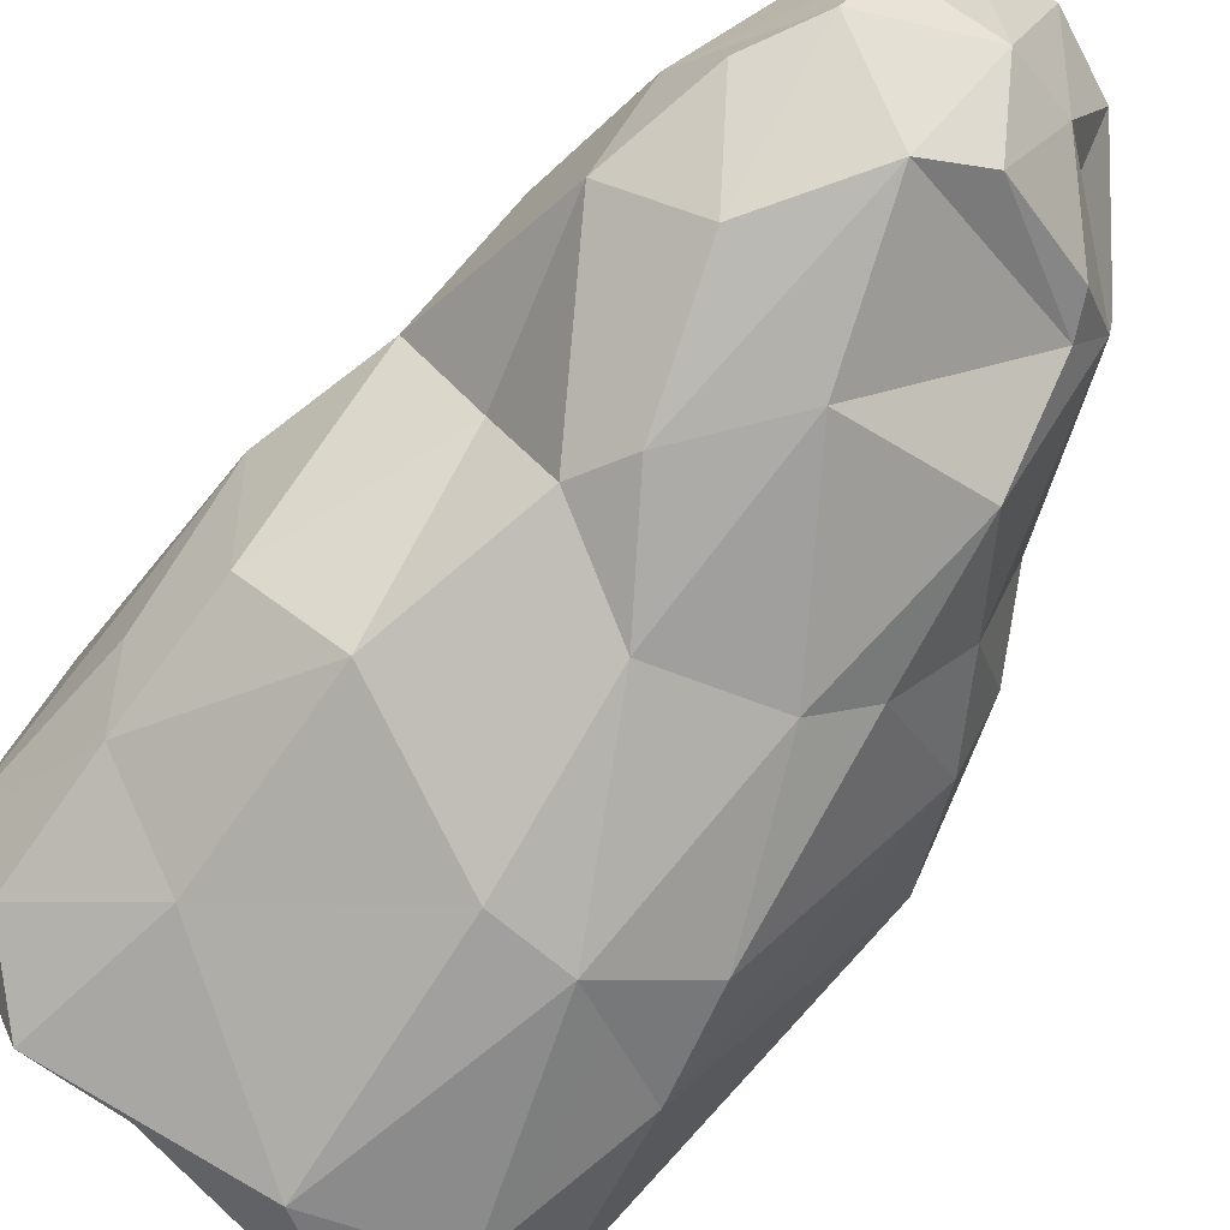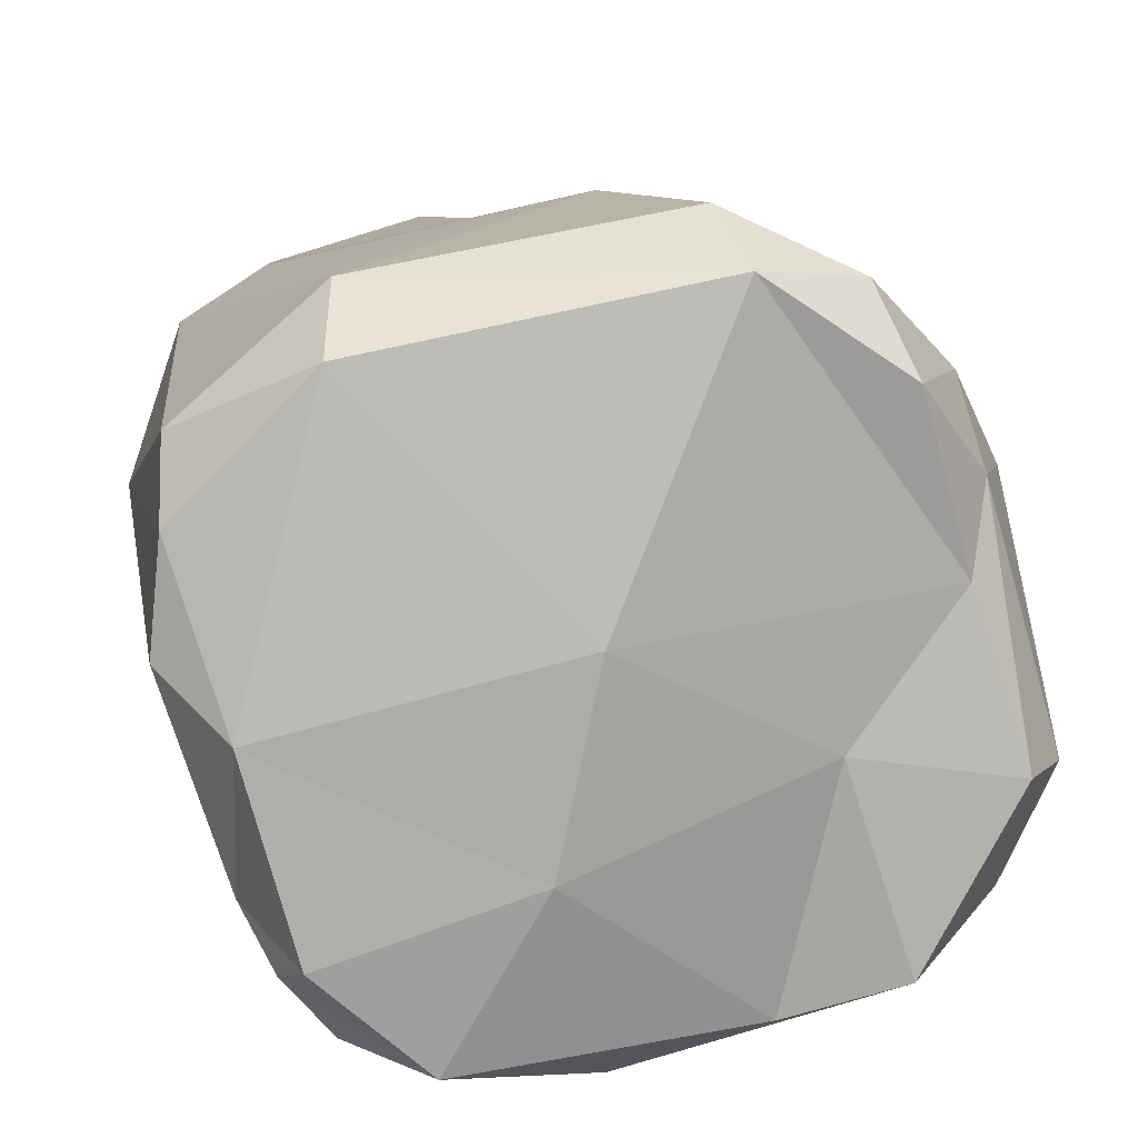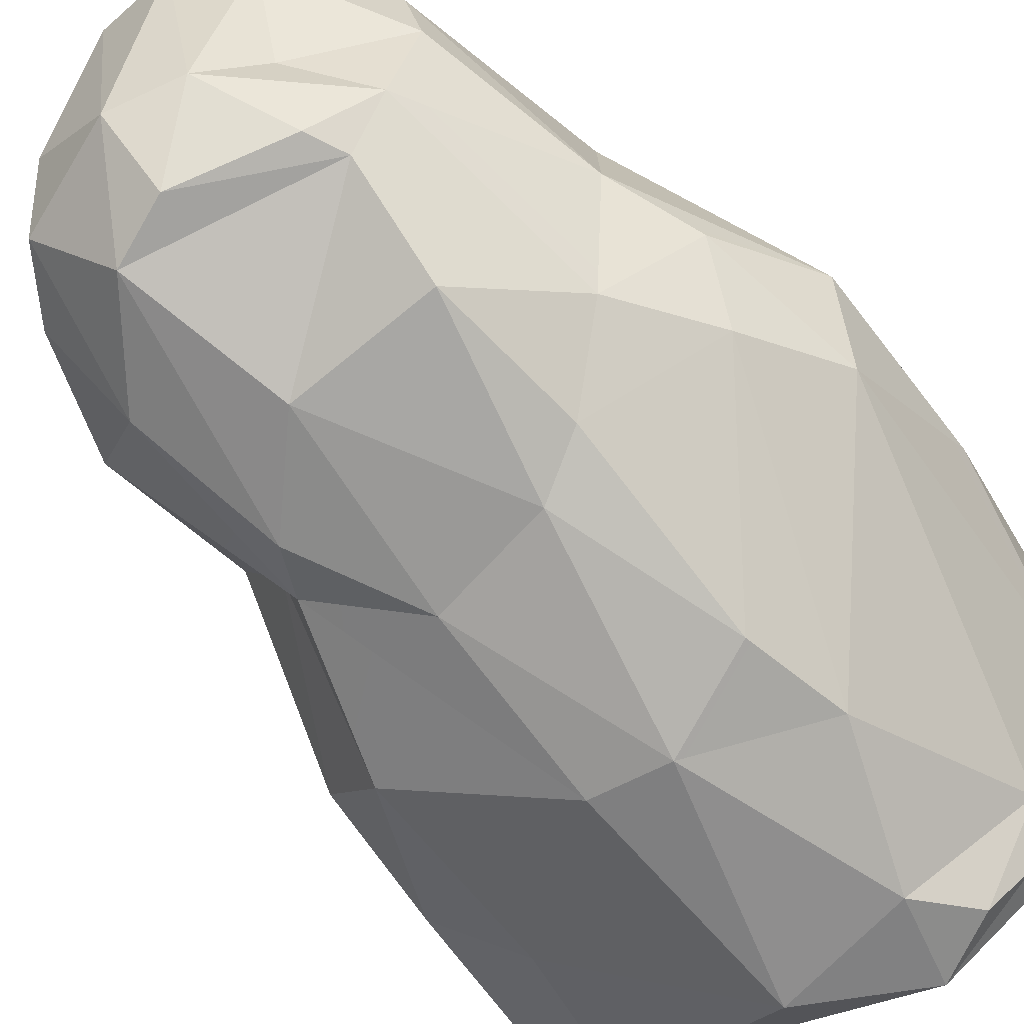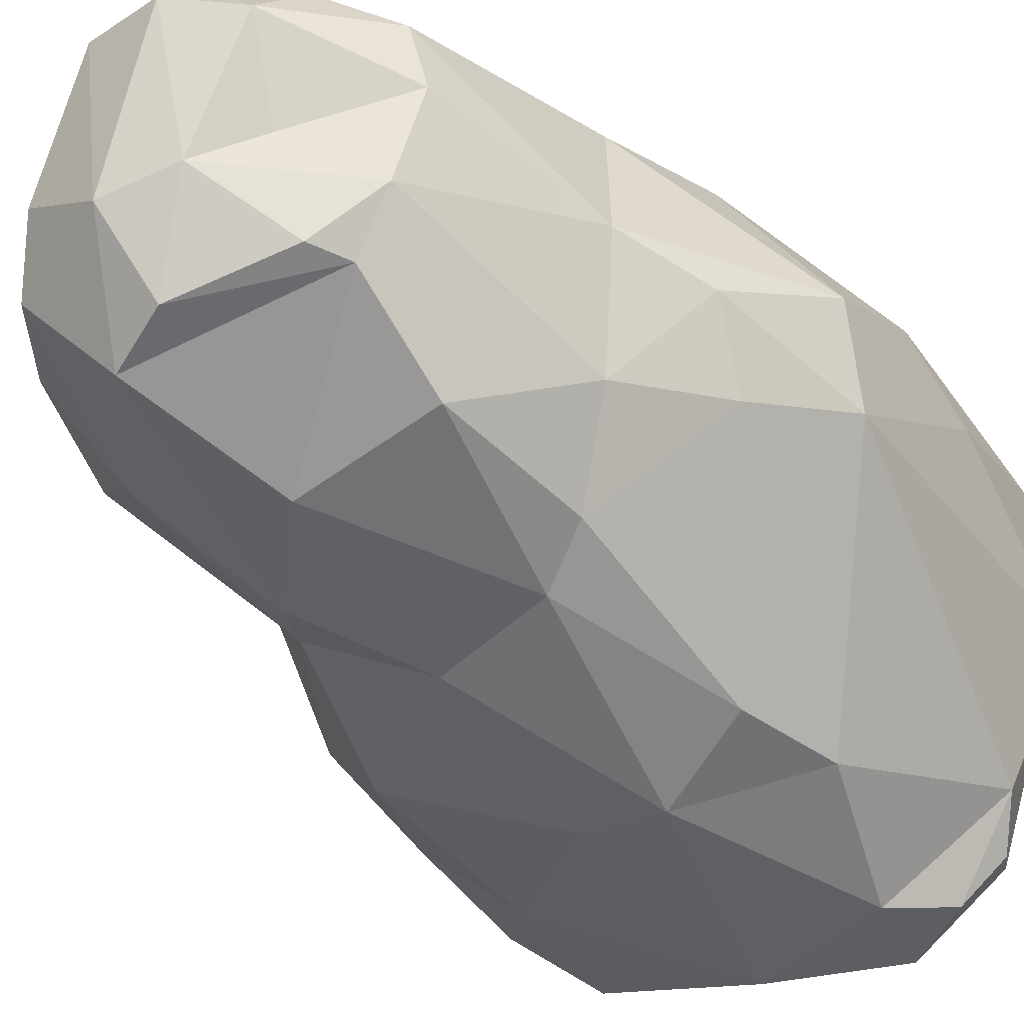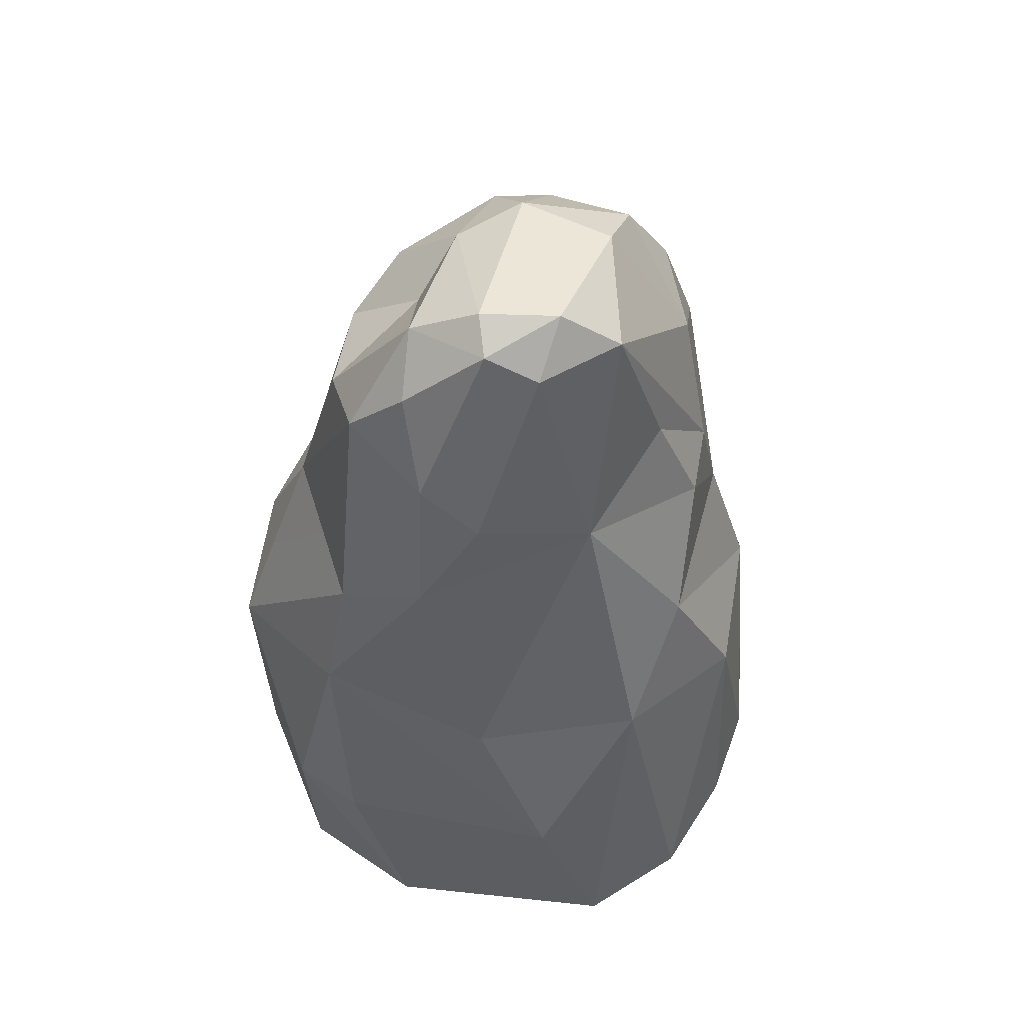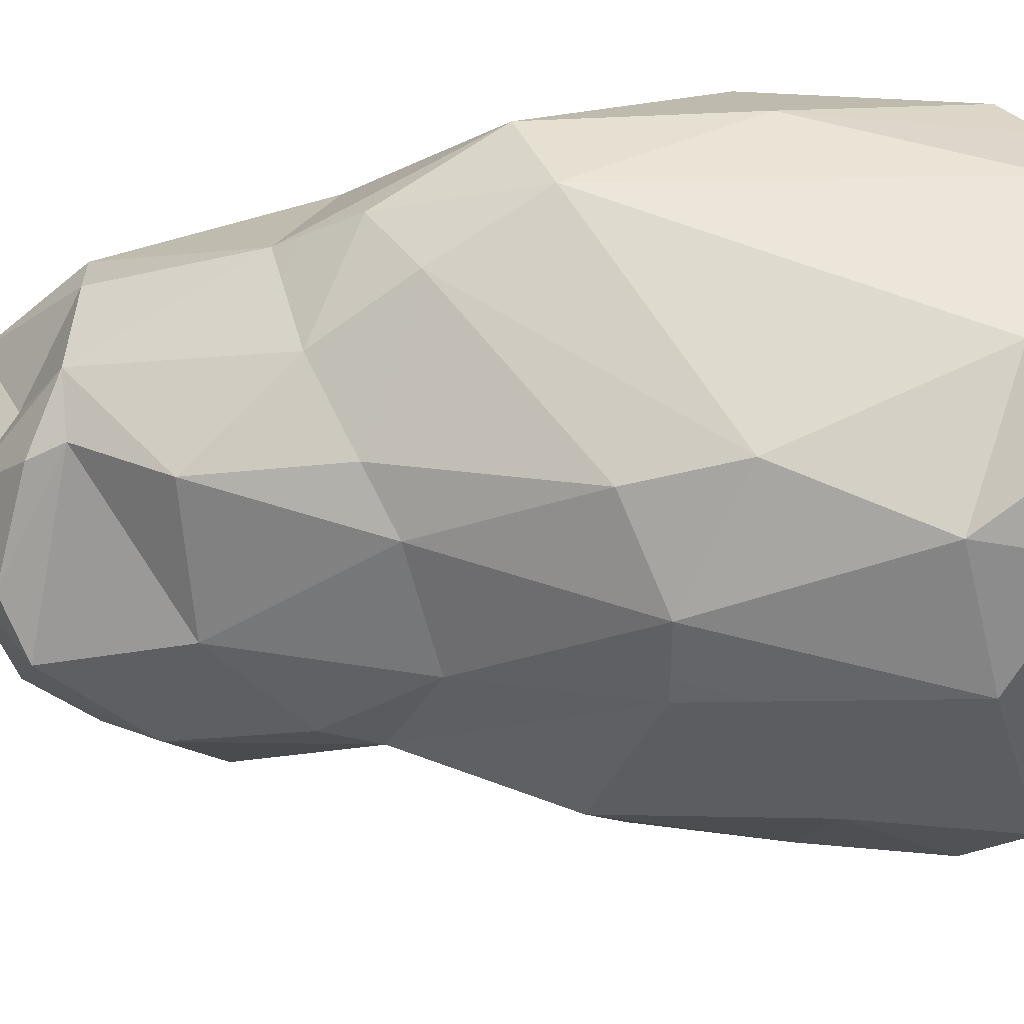
<metadata>
{"format":"obj","ext":"obj","renderer":"f3d","projection":"perspective","resolution":1024,"background":"white","views":[{"elev":-62.9,"azim":146.5,"up":"+Z"},{"elev":7.1,"azim":-0.7,"up":"+Z"},{"elev":-55.4,"azim":-139.8,"up":"+Z"},{"elev":-36.1,"azim":-141.0,"up":"+Z"},{"elev":47.3,"azim":-4.4,"up":"+Y"},{"elev":-55.7,"azim":-83.0,"up":"+Z"}]}
</metadata>
<code>
o Group16178
v -0.4768 1.837 0.415
v -0.2921 1.712 0.5805
v -0.3277 1.984 0.4892
v -0.1044 2.159 0.5227
v -0.2985 2.131 0.3583
v -0.4092 -0.4681 0.4163
v 0.06271 -0.4517 -0.07439
v 0.3129 -0.4235 0.5654
v 0.5281 0.199 -0.6958
v 0.07245 -0.1401 -0.8941
v 0.08363 0.5466 -0.7857
v -0.1381 0.5185 -0.7979
v -0.2475 1.084 -0.5615
v 0.09165 1.038 -0.6081
v -0.7067 0.9848 -0.198
v -0.3984 1.154 -0.4625
v -0.4128 0.6081 -0.6809
v 0.5783 1.631 -0.2193
v 0.5864 1.436 0.1275
v 0.6582 1.107 -0.005288
v 0.4856 -0.2874 -0.2872
v 0.7097 -0.2468 0.0156
v 0.6791 0.6331 0.3696
v 0.6963 -0.0809 0.3795
v 0.7944 0.05849 0.1942
v -0.1371 0.6279 0.6341
v 0.2007 1.421 0.5049
v -0.3066 1.316 0.6243
v 0.05748 0.1431 0.6946
v -0.5975 0.8786 0.5389
v -0.5574 0.2117 0.5539
v -0.815 0.1887 0.1466
v -0.7139 -0.3978 -0.1036
v -0.6927 -0.4122 0.128
v -0.6389 1.345 0.09383
v -0.5212 1.822 0.2195
v -0.4534 1.852 -0.0262
v -0.7234 0.2701 0.4464
v -0.8564 0.77 0.1531
v 0.526 1.799 0.03802
v 0.2763 2.092 0.4242
v 0.2829 2.184 0.08013
v 0.0435 2.213 -0.05273
v 0.1067 2.218 0.4365
v 0.51 0.7709 -0.6192
v 0.7369 0.6895 -0.392
v 0.7679 0.3038 -0.4838
v 0.824 -0.2316 -0.3378
v 0.2441 -0.3219 0.6783
v 0.5255 -0.2524 0.5496
v 0.347 0.6271 0.5966
v -0.8283 0.6758 -0.1043
v -0.4626 0.3102 -0.6979
v -0.5836 -0.2669 -0.5431
v -0.5661 -0.4781 -0.2352
v -0.3045 -0.09247 -0.8387
v -0.5344 1.22 0.5087
v 0.4197 1.645 0.3135
v 0.3566 1.209 -0.4901
v 0.4809 1.146 -0.235
v 0.03708 1.586 -0.466
v 0.2742 1.354 -0.5211
v -0.02082 2.065 -0.2695
v -0.3083 1.948 -0.1777
v -0.1459 2.148 -0.003962
v -0.2647 2.009 0.1063
v 0.5424 1.359 0.2878
v 0.4928 0.9962 0.4475
v -0.3523 1.841 -0.1858
v -0.5537 1.266 -0.2361
v -0.7457 1.111 0.01158
v -0.6981 -0.312 0.2895
v -0.4024 -0.3147 0.5534
v -0.1117 2.231 0.4249
v 0.7747 0.7409 -0.005049
v 0.8194 0.4264 -0.3253
v 0.8912 -0.1111 -0.3255
v -0.1339 1.562 0.6094
v 0.04099 2.08 0.5456
v -0.02336 -0.411 -0.4919
v -0.4538 -0.4338 -0.6379
v -0.2249 -0.3614 -0.8448
v 0.3745 -0.2093 -0.7806
v 0.7428 -0.1766 0.1981
v 0.6206 -0.2369 -0.7054
v 0.3695 1.74 -0.3822
v 0.4772 1.936 -0.1387
v 0.3567 2.111 -0.09927
v 0.1509 2.01 -0.3325
v -0.3626 1.572 -0.3921
v 0.786 -0.06815 -0.5649
v -0.4062 -0.2827 -0.7904
v 0.6075 -0.3436 0.3704
v -0.5065 -0.3471 -0.6619
f 3 5 1
f 6 7 8
f 9 10 11
f 12 13 14
f 15 16 17
f 18 19 20
f 21 22 7
f 23 24 25
f 26 27 28
f 29 30 31
f 32 33 34
f 35 36 37
f 38 30 39
f 40 41 19
f 42 43 44
f 45 46 47
f 21 48 22
f 49 50 51
f 7 22 8
f 52 53 54
f 55 7 6
f 54 53 56
f 1 35 57
f 27 58 41
f 59 18 60
f 61 62 14
f 63 64 65
f 66 37 36
f 67 68 20
f 68 67 27
f 41 40 42
f 35 37 70
f 70 71 35
f 57 35 39
f 72 38 32
f 73 38 72
f 74 65 5
f 5 66 36
f 23 25 75
f 47 76 77
f 45 60 46
f 68 75 20
f 12 17 13
f 53 12 56
f 27 78 28
f 79 78 27
f 80 55 81
f 82 83 80
f 59 60 45
f 59 45 11
f 75 68 23
f 50 23 51
f 35 71 39
f 32 52 33
f 41 42 44
f 41 79 27
f 54 33 52
f 55 54 81
f 25 84 77
f 77 75 25
f 28 1 57
f 30 26 28
f 9 85 10
f 80 83 21
f 86 87 18
f 88 89 43
f 29 31 73
f 73 6 8
f 69 64 63
f 89 88 86
f 49 73 8
f 50 49 8
f 15 70 16
f 61 90 69
f 76 75 77
f 75 46 20
f 34 55 6
f 72 6 73
f 1 5 36
f 1 36 35
f 11 14 59
f 62 59 14
f 33 54 55
f 55 34 33
f 87 40 18
f 40 19 18
f 85 21 83
f 21 85 48
f 13 61 14
f 43 65 74
f 43 63 65
f 9 91 85
f 85 91 48
f 15 53 52
f 71 52 39
f 68 51 23
f 61 89 62
f 29 73 49
f 51 29 49
f 10 83 82
f 56 12 10
f 26 30 29
f 51 26 29
f 43 74 44
f 4 78 79
f 54 56 92
f 10 82 56
f 77 84 48
f 91 77 48
f 73 31 38
f 31 30 38
f 70 90 16
f 70 37 90
f 22 93 8
f 84 22 48
f 60 18 20
f 60 20 46
f 44 4 79
f 44 79 41
f 50 8 93
f 84 93 22
f 38 39 32
f 39 52 32
f 42 88 43
f 42 40 88
f 24 50 93
f 23 50 24
f 80 81 82
f 56 82 92
f 65 37 66
f 66 5 65
f 15 17 53
f 12 11 10
f 14 11 12
f 70 15 71
f 52 71 15
f 4 74 5
f 44 74 4
f 30 57 39
f 30 28 57
f 81 54 94
f 82 81 94
f 67 20 19
f 58 19 41
f 63 89 69
f 89 63 43
f 58 67 19
f 58 27 67
f 80 21 7
f 80 7 55
f 17 16 13
f 16 90 13
f 72 34 6
f 32 34 72
f 4 2 78
f 47 46 76
f 46 75 76
f 45 9 11
f 45 47 9
f 90 61 13
f 91 47 77
f 9 47 91
f 24 93 84
f 25 24 84
f 85 83 10
f 40 87 88
f 87 86 88
f 37 69 90
f 17 12 53
f 69 89 61
f 1 28 2
f 2 28 78
f 27 51 68
f 27 26 51
f 37 64 69
f 65 64 37
f 82 94 92
f 54 92 94
f 1 2 3
f 4 3 2
f 5 3 4
f 18 59 86
f 89 86 62
f 59 62 86

</code>
